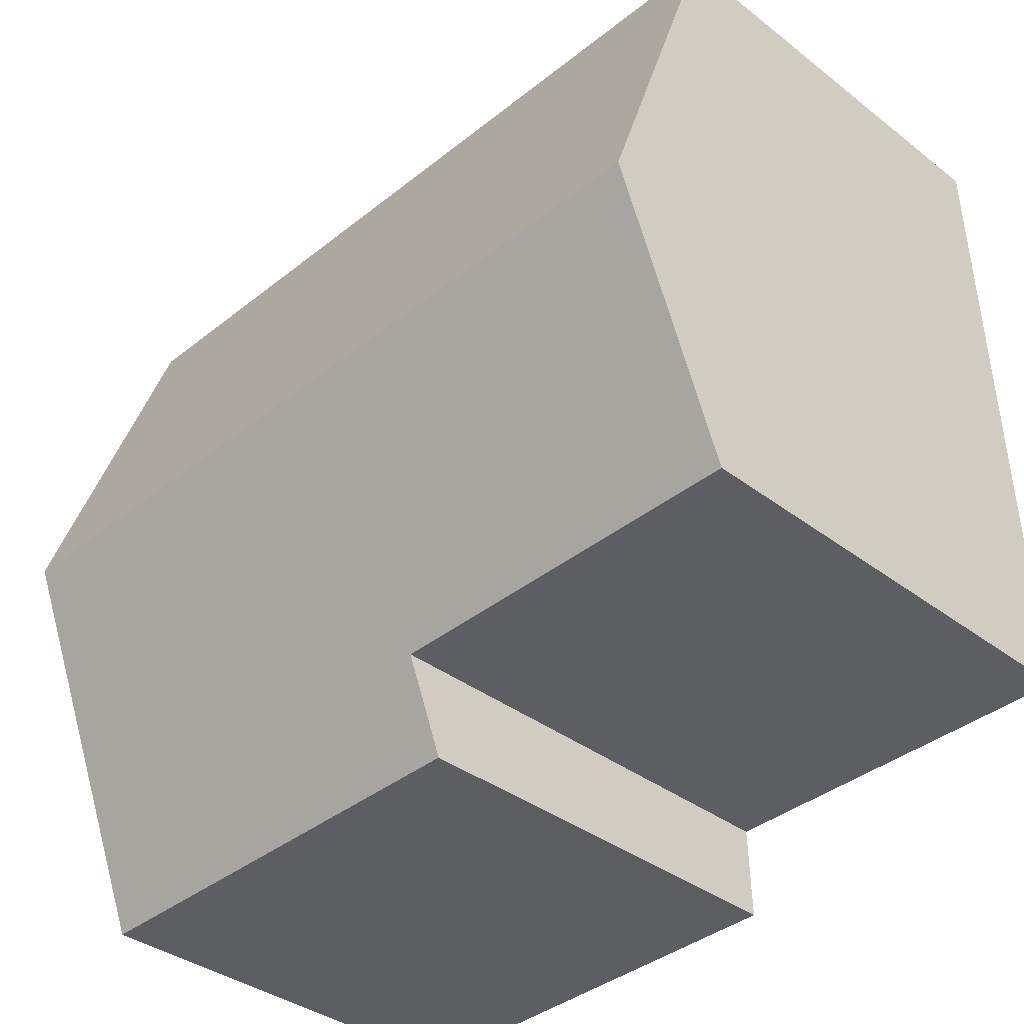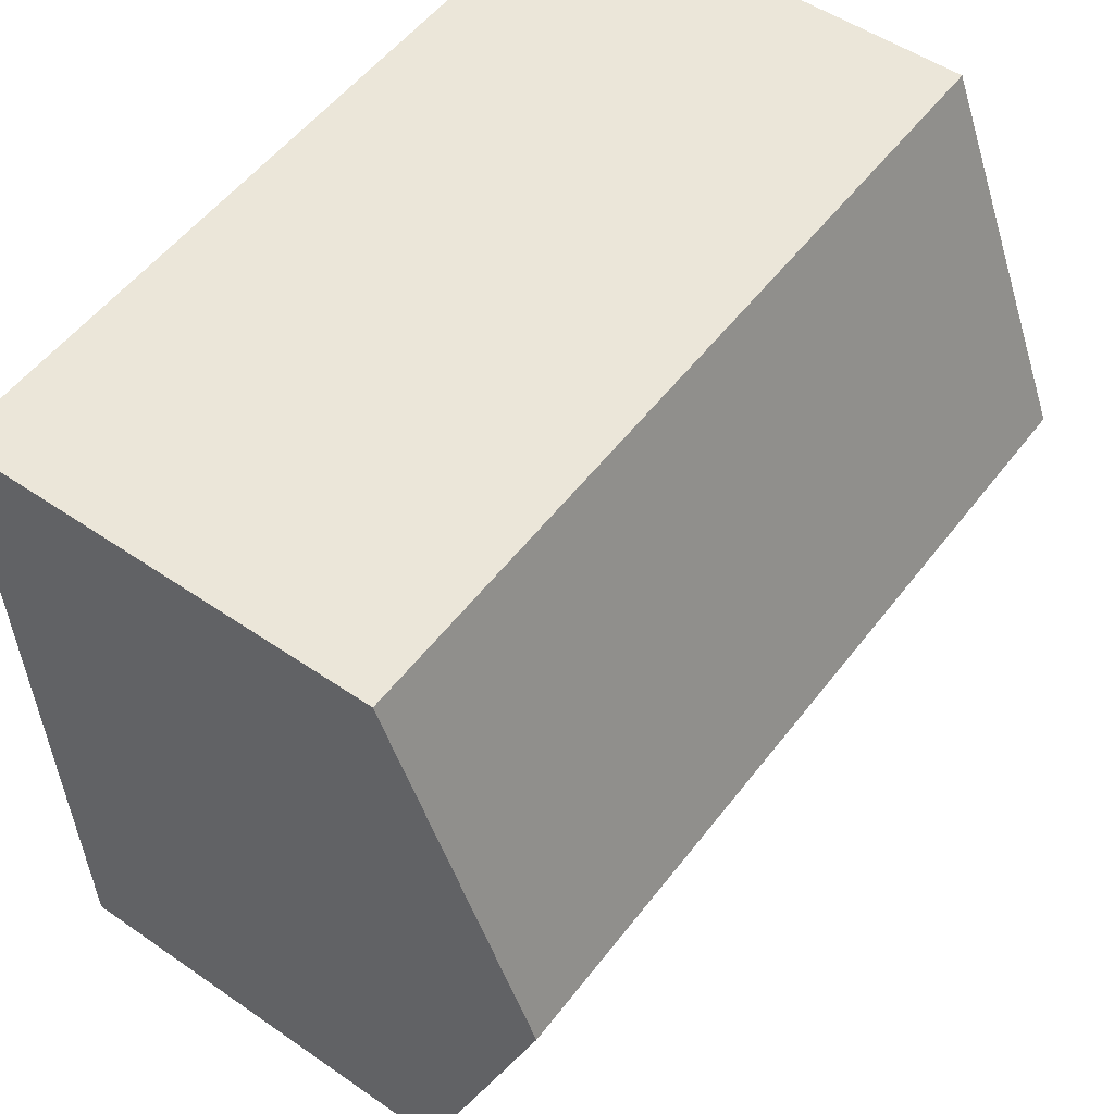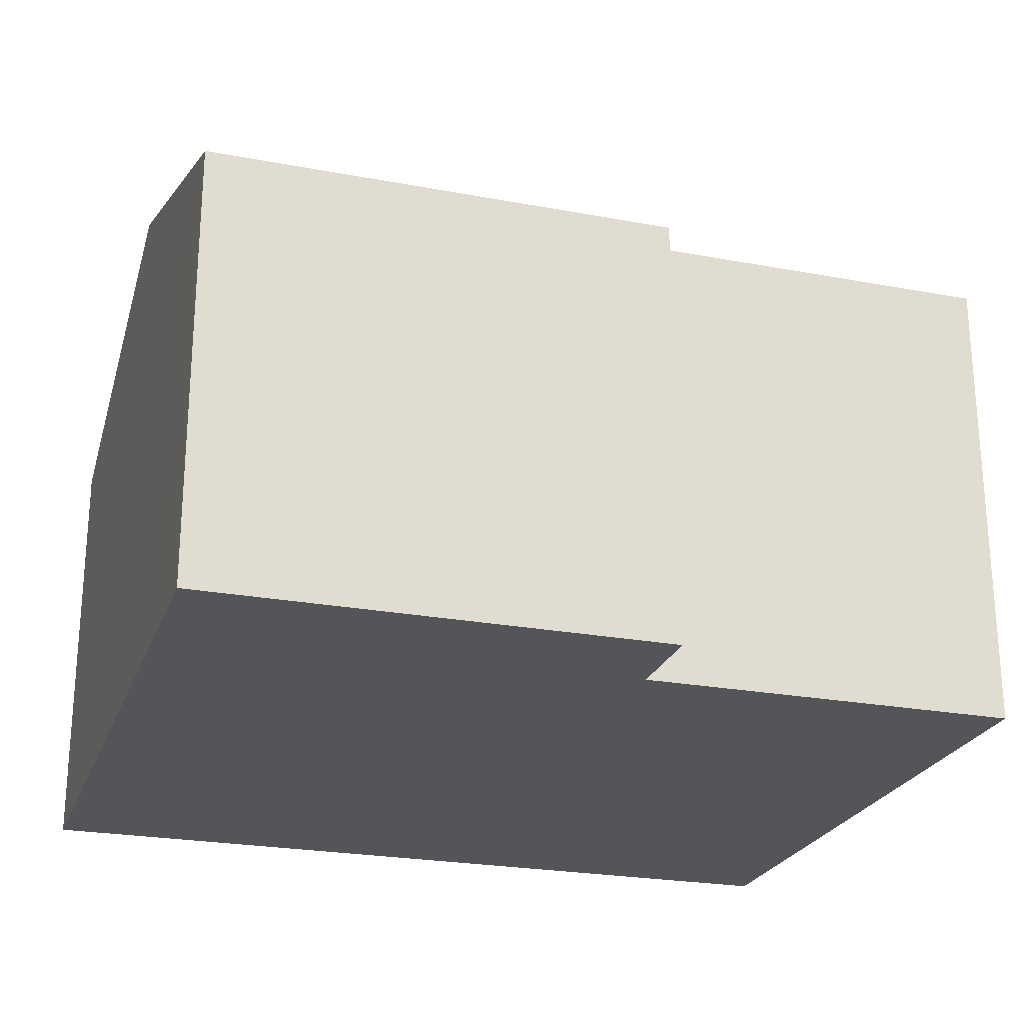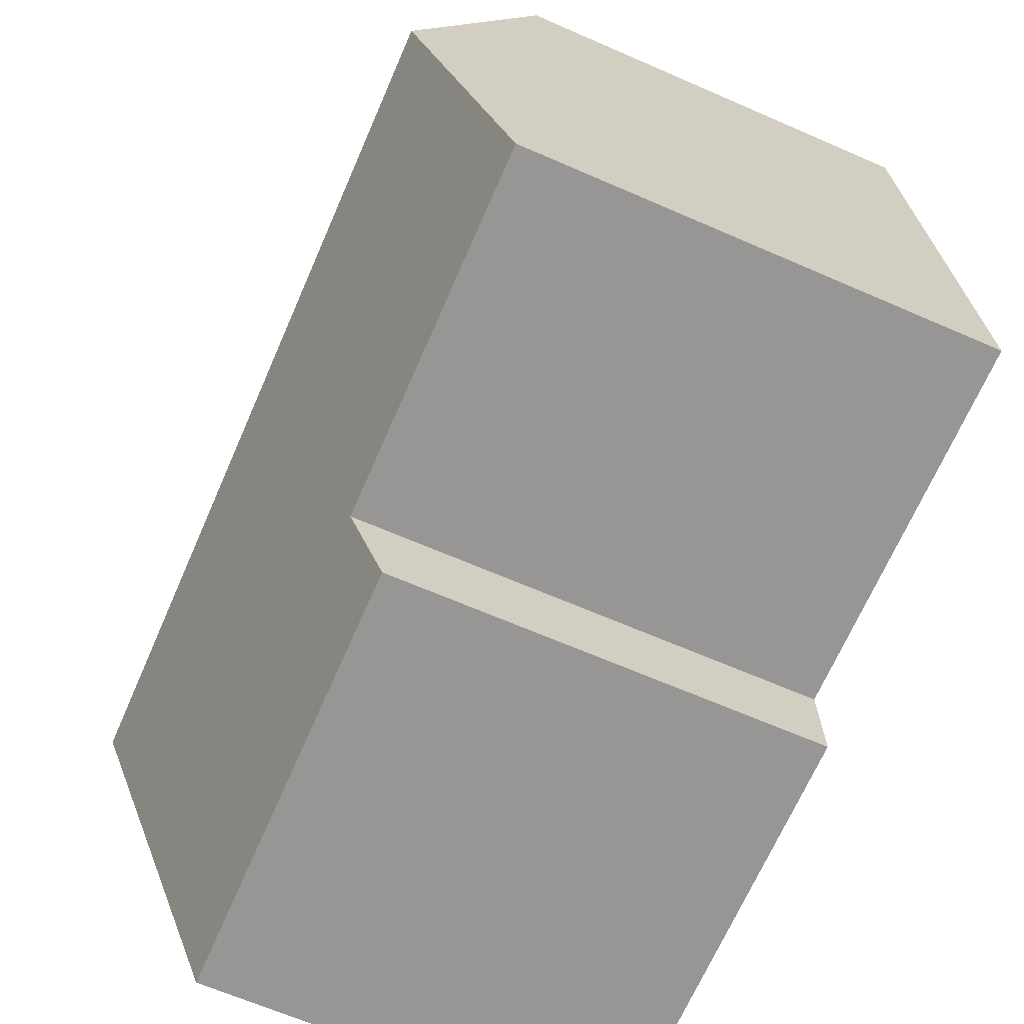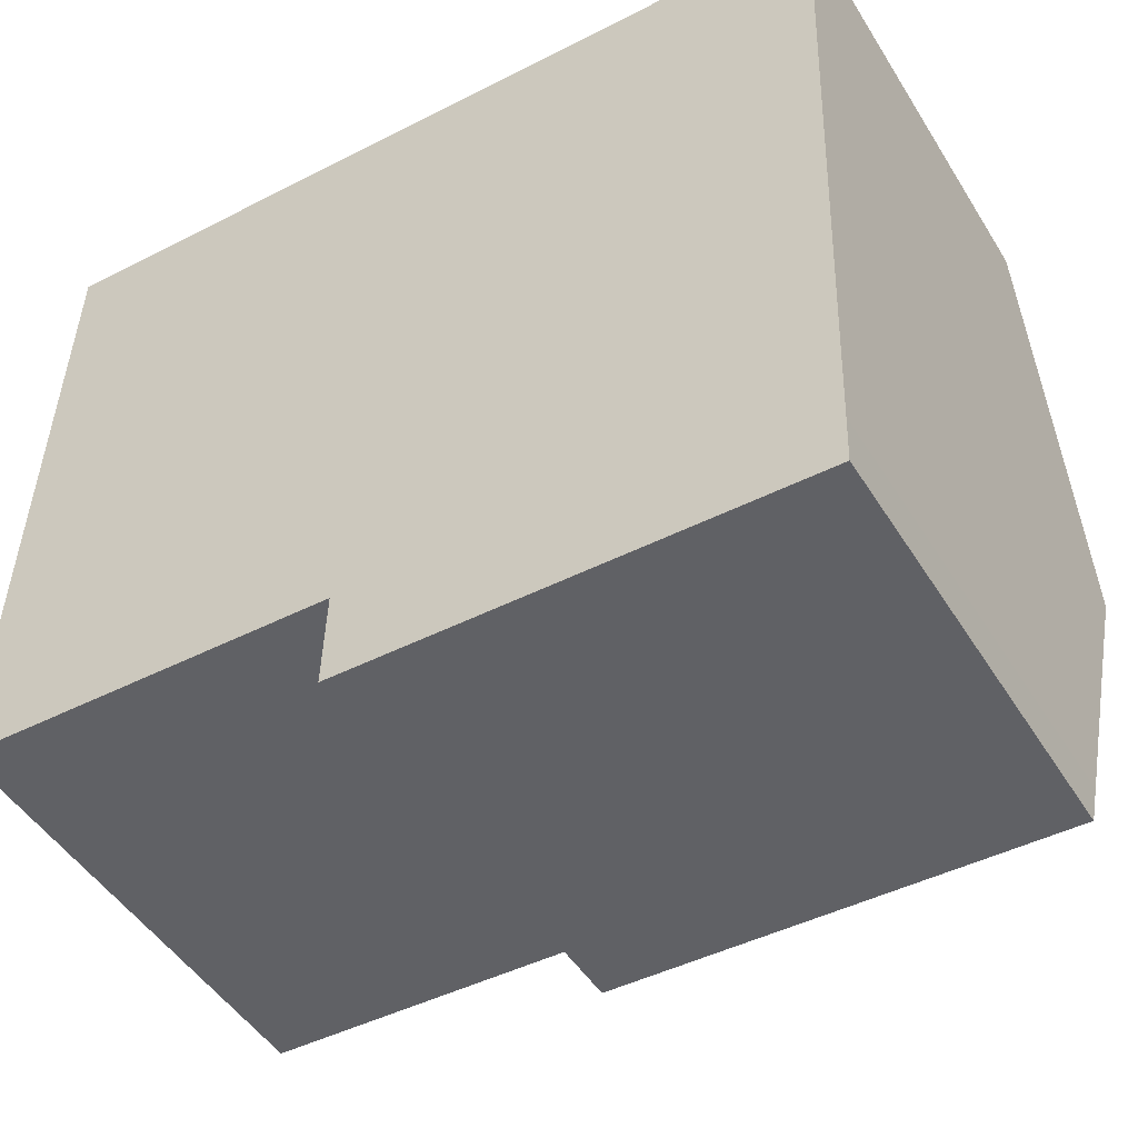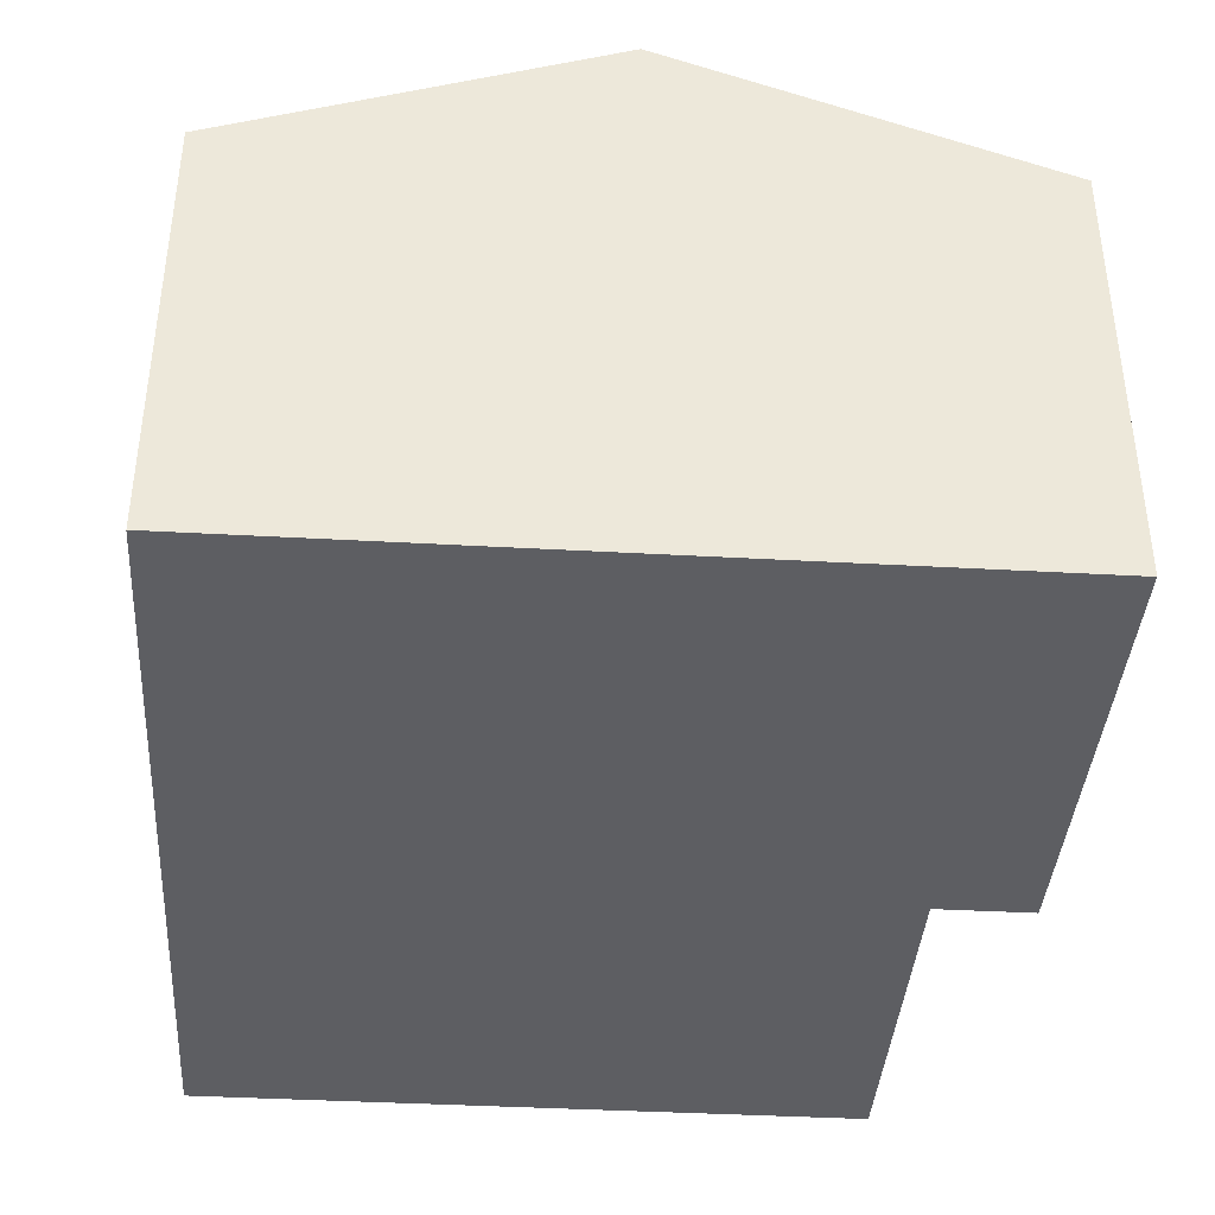
<metadata>
{"format":"obj","ext":"obj","renderer":"f3d","projection":"perspective","resolution":1024,"background":"white","views":[{"elev":-36.3,"azim":-135.1,"up":"+Z"},{"elev":51.8,"azim":126.7,"up":"+Z"},{"elev":-24.1,"azim":164.5,"up":"+Y"},{"elev":-66.2,"azim":-113.6,"up":"+Z"},{"elev":-48.3,"azim":30.7,"up":"+Z"},{"elev":-39.3,"azim":87.8,"up":"+Y"}]}
</metadata>
<code>
v  12.86 8.792 3.942
v  0.319 6.654 10.14
v  13.04 6.654 9.74
v  0.137 8.792 4.342
v  5.688 6.654 -1.635
v  12.7 6.929 -1.109
v  12.68 6.654 -1.855
v  5.733 7.19 -0.18
v  0 7.19 4.403e-16
v  12.68 1.136e-16 -1.855
v  5.688 1.001e-16 -1.635
v  5.733 1.102e-17 -0.18
v  0 0 0
v  0.319 -6.209e-16 10.14
v  0.137 -2.659e-16 4.342
v  13.04 -5.964e-16 9.74
v  12.86 -2.414e-16 3.942
v  12.7 6.791e-17 -1.109
g defaultobject
f 1 2 3
f 2 1 4
f 5 6 7
f 6 5 1
f 1 5 8
f 1 8 4
f 4 8 9
f 10 5 7
f 5 10 11
f 12 9 8
f 9 12 13
f 5 12 8
f 12 5 11
f 13 4 9
f 4 13 2
f 2 13 14
f 14 13 15
f 14 3 2
f 3 14 16
f 16 1 3
f 1 16 17
f 1 17 6
f 6 17 18
f 6 18 7
f 7 18 10
f 15 16 14
f 16 15 13
f 16 13 12
f 16 12 11
f 16 11 17
f 17 11 18
f 18 11 10

</code>
